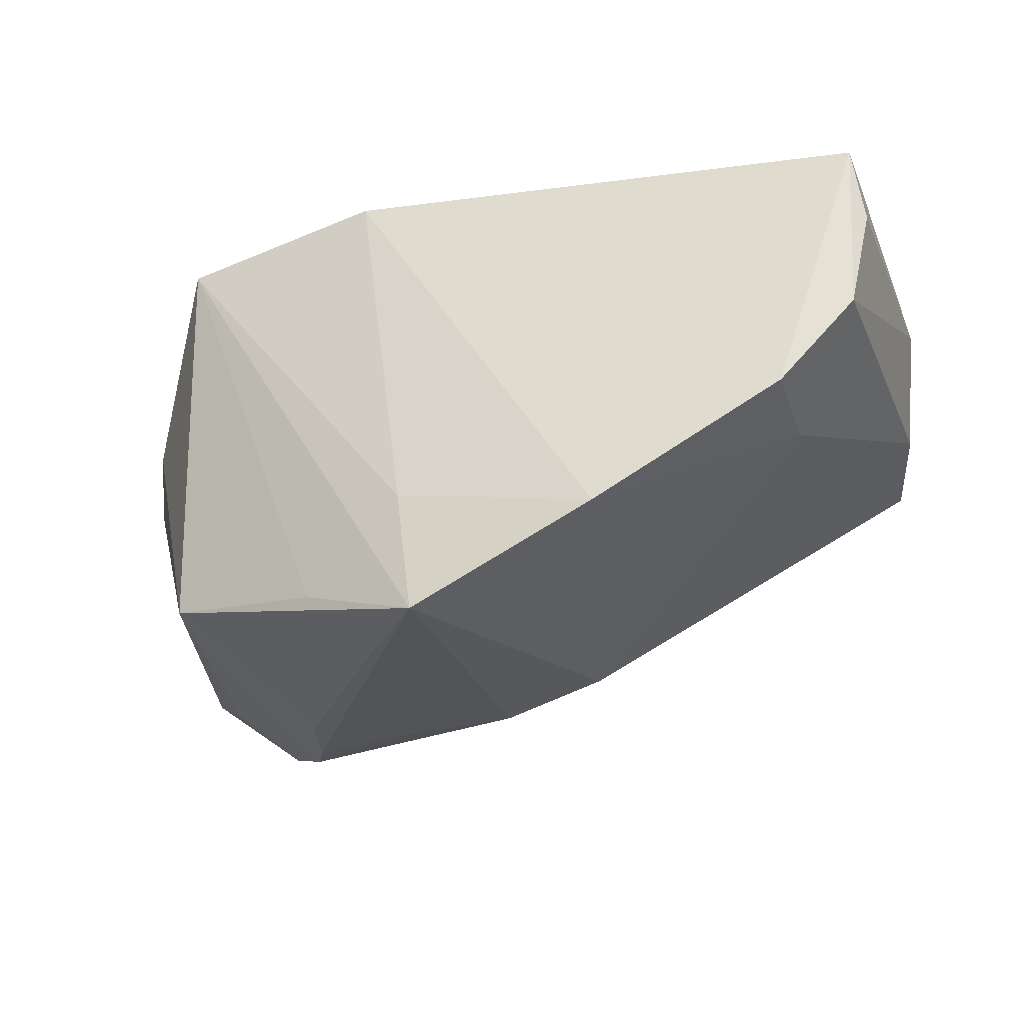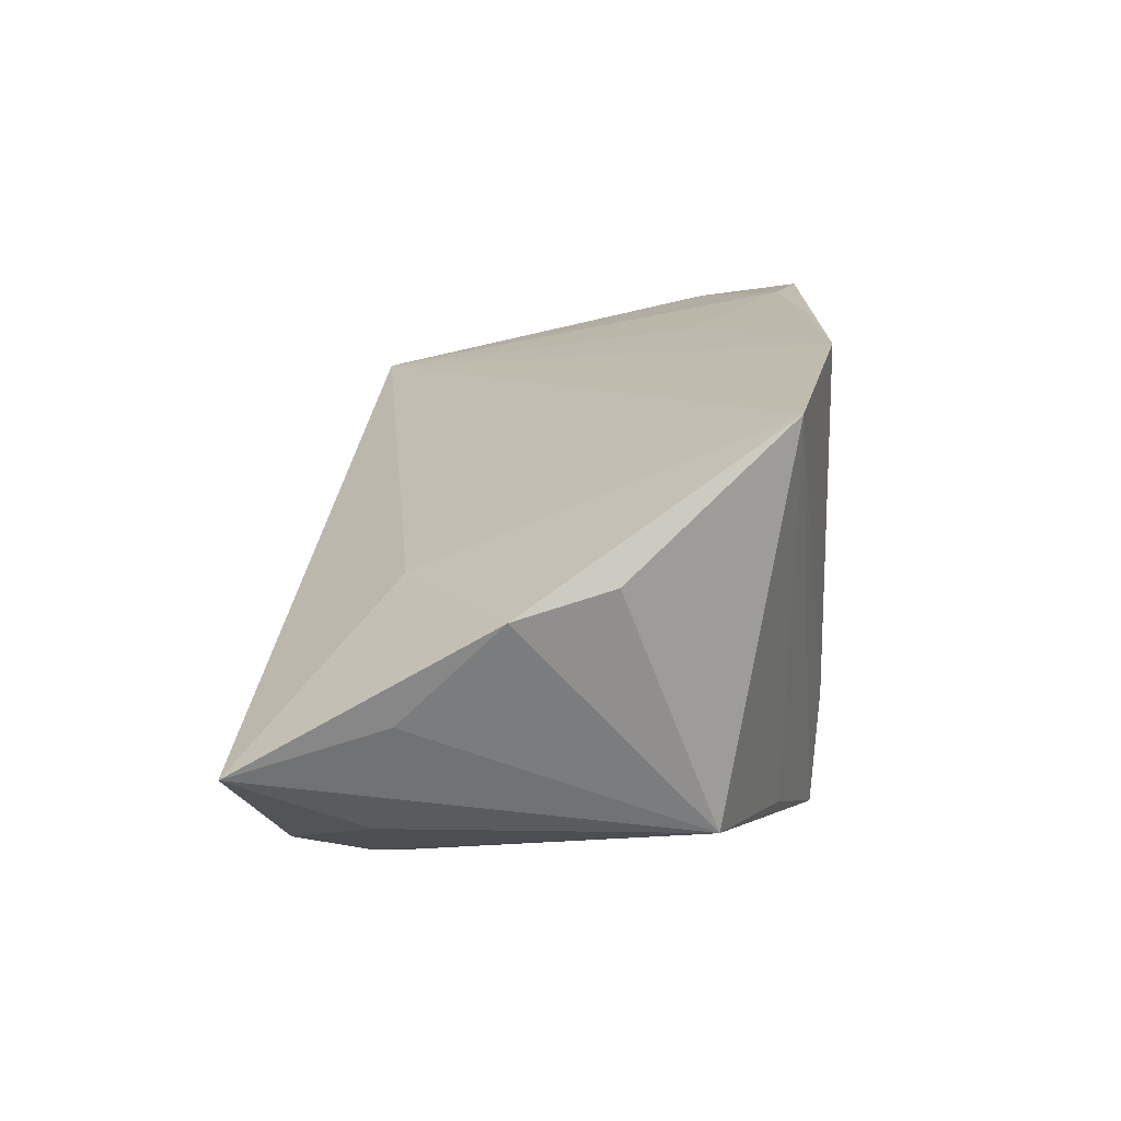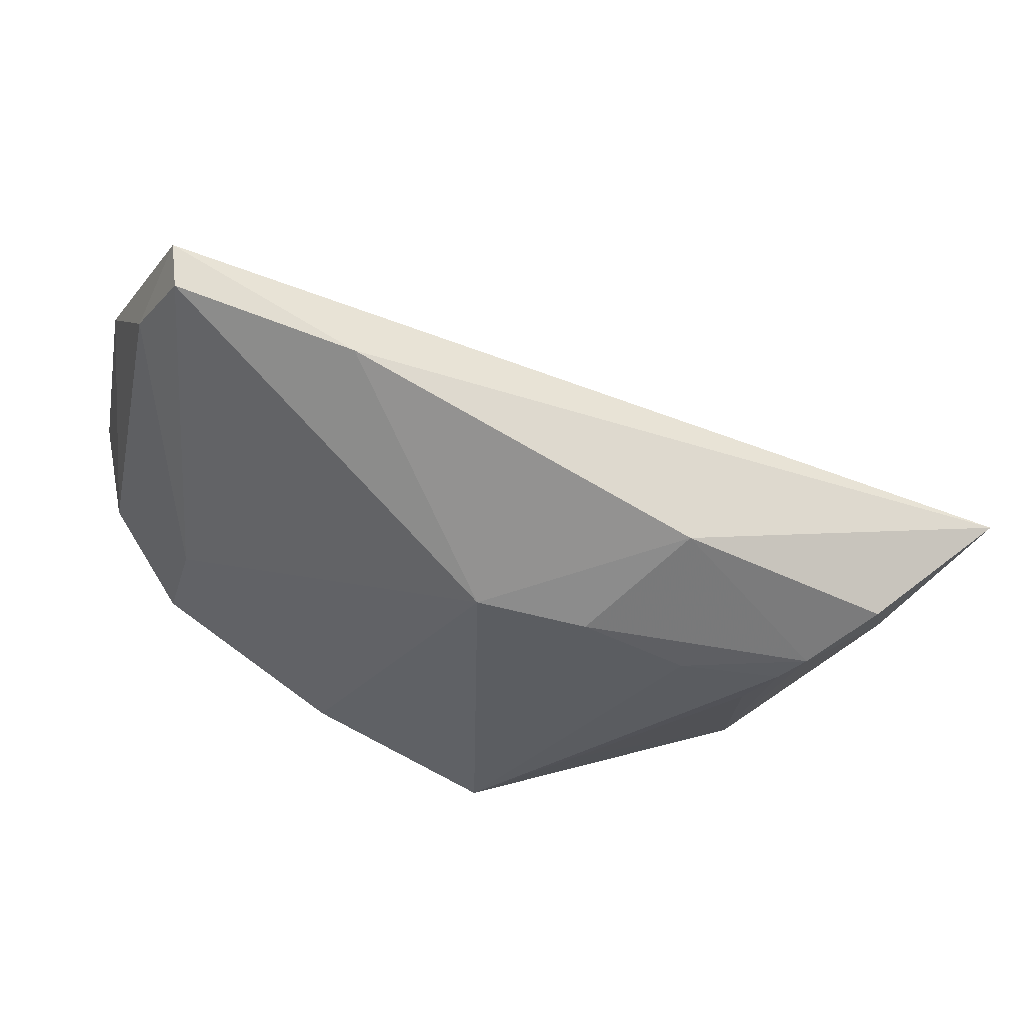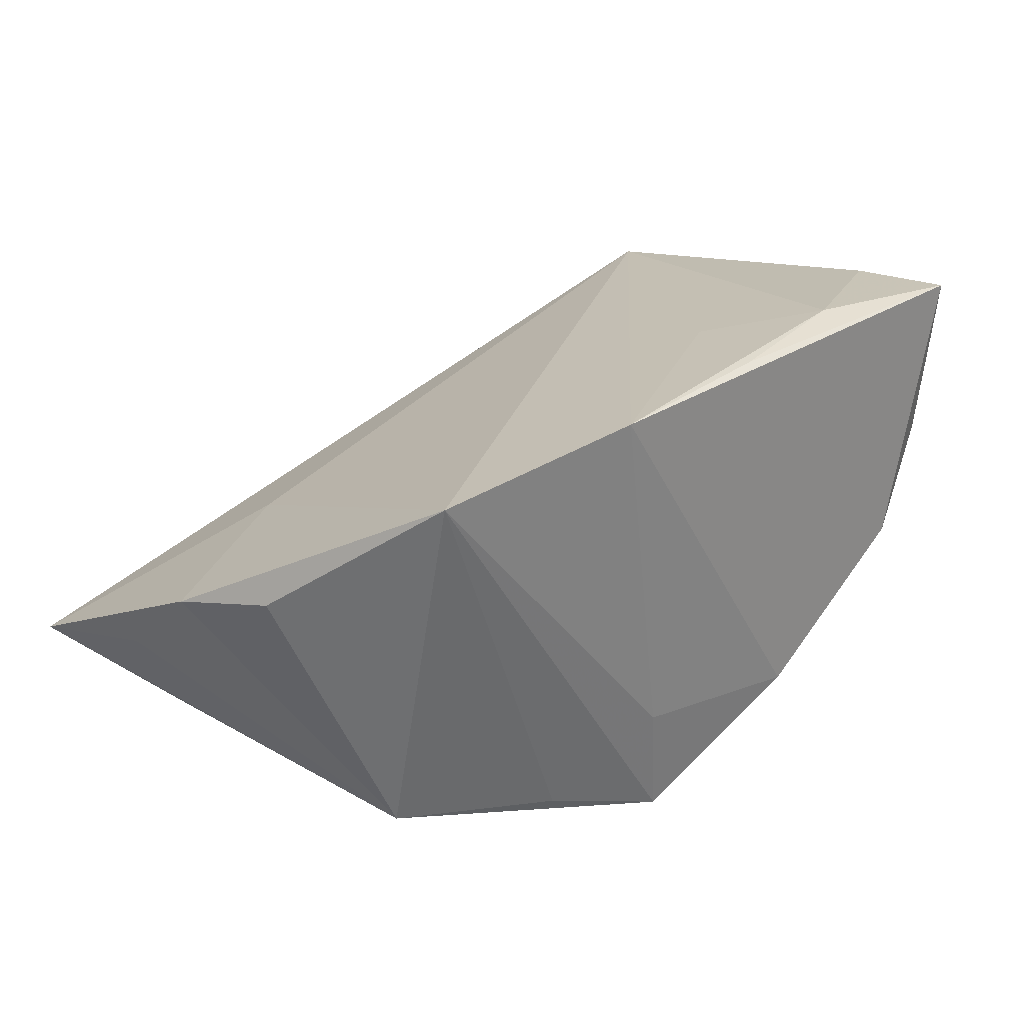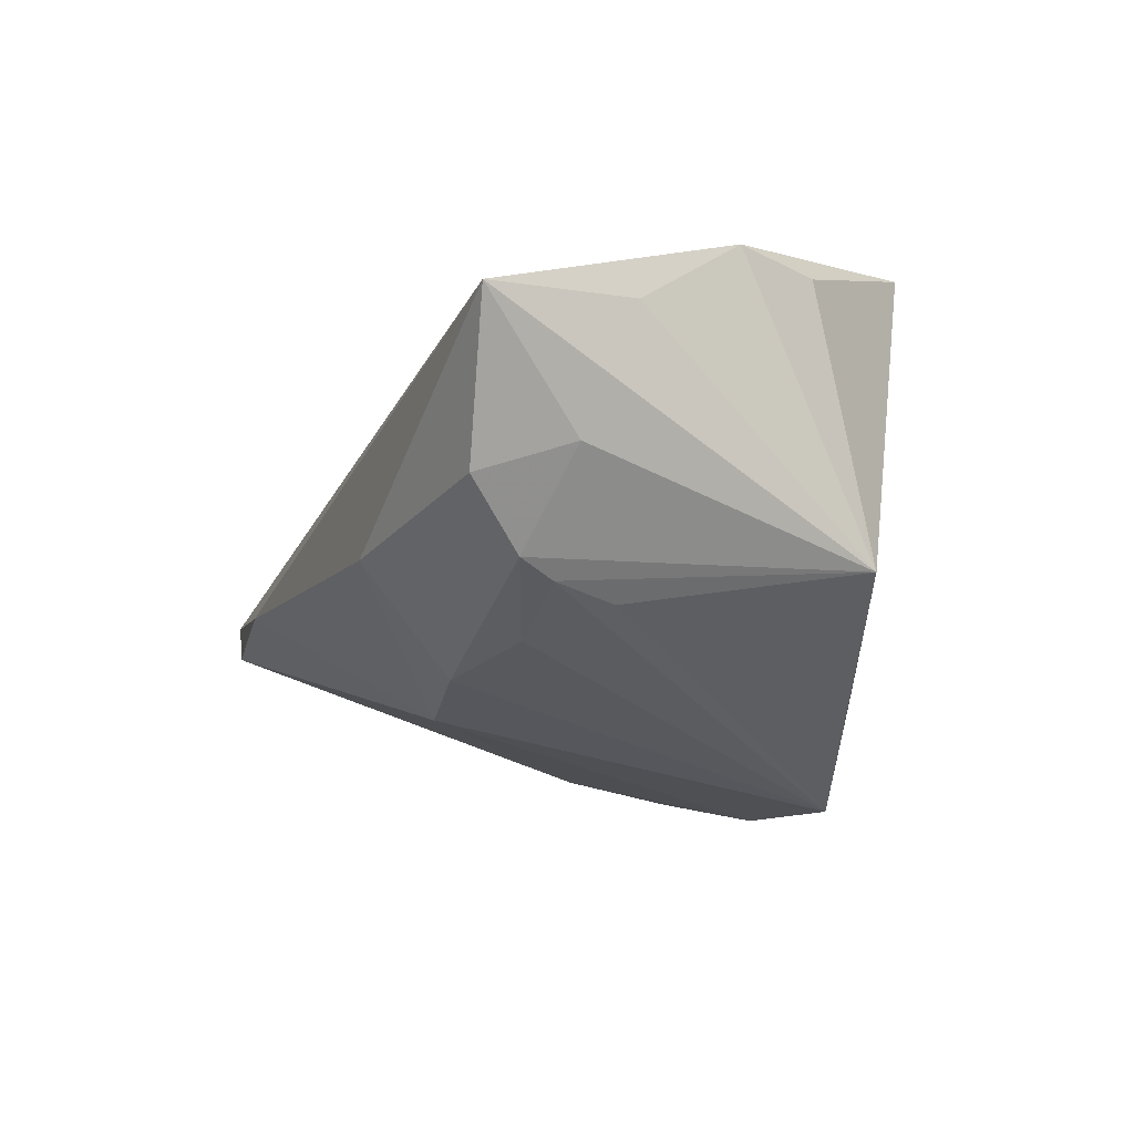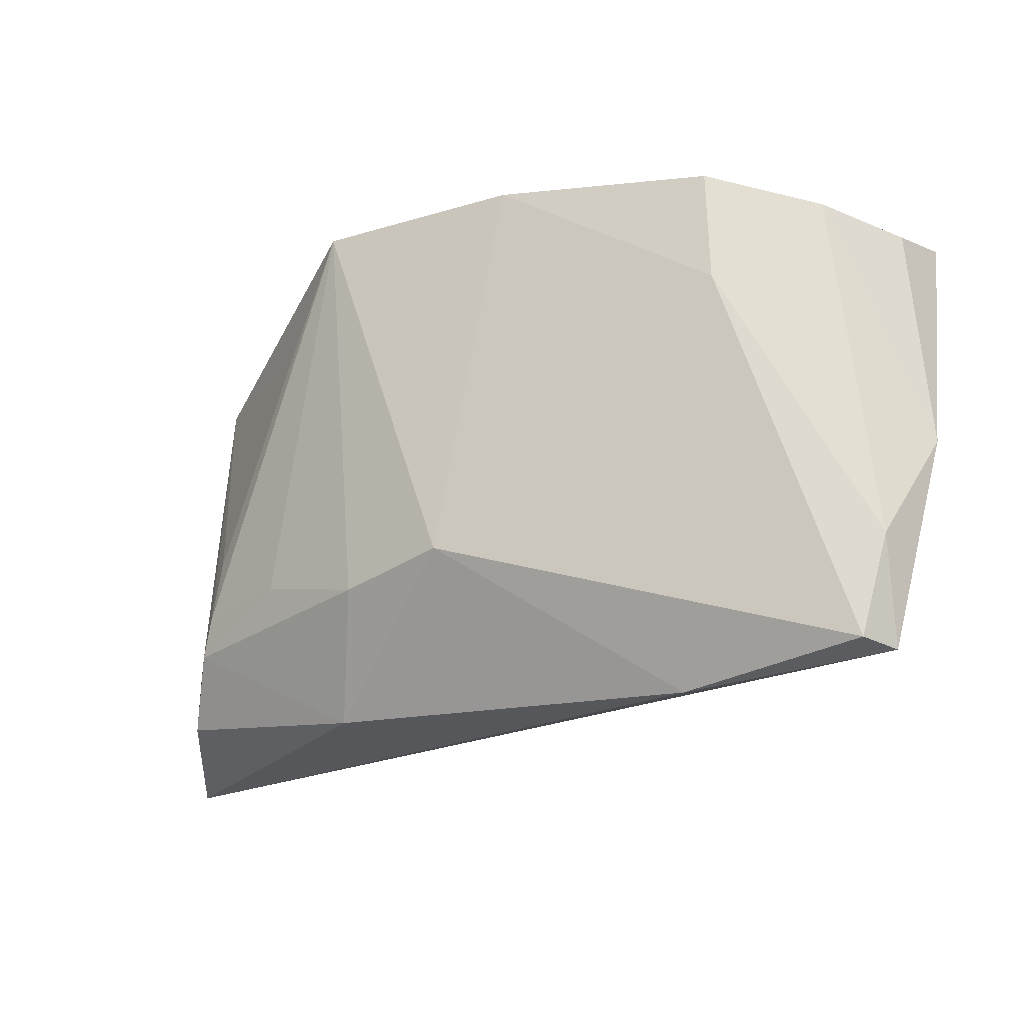
<metadata>
{"format":"obj","ext":"obj","renderer":"f3d","projection":"perspective","resolution":1024,"background":"white","views":[{"elev":-29.5,"azim":-163.0,"up":"+Z"},{"elev":15.1,"azim":96.0,"up":"+Z"},{"elev":-26.5,"azim":-14.9,"up":"+Z"},{"elev":29.8,"azim":138.9,"up":"+Z"},{"elev":-35.1,"azim":69.5,"up":"+Z"},{"elev":-24.5,"azim":-131.9,"up":"+Y"}]}
</metadata>
<code>
v 0.01724 0.02246 -0.02347
v 0.0509 -0.004011 0.006789
v 0.01445 -0.03272 -0.0158
v -0.04833 0.02151 0.005566
v 0.03097 -0.01697 -0.02533
v 0.03936 -0.02867 -0.02094
v 0.0366 0.01634 -0.01978
v 0.03298 -0.02127 -0.02477
v -0.02633 -0.0353 0.001742
v -0.01814 0.02692 -0.01879
v 0.03441 0.02382 0.02457
v -0.04764 -0.03298 0.01397
v 0.003257 0.02608 -0.02867
v 0.005531 -0.01956 -0.02255
v 0.04624 0.006481 0.009288
v -0.04857 0.01007 0.02432
v -0.02919 0.02038 0.02774
v 0.04401 -0.01897 -0.01779
v -0.007228 -0.01741 -0.0199
v -0.05243 -0.00742 0.0184
v -0.0396 0.01129 -0.00508
v 0.02917 -0.01775 0.005519
v -0.04699 -0.03256 0.008781
v -0.04998 -0.02049 0.01042
v -0.0497 0.02264 0.02598
v -0.03976 0.02477 -0.005721
v -0.01143 0.02444 0.02765
v 0.02913 -0.009616 -0.02529
v -0.01791 0.01019 0.02468
v 0.0536 -0.03242 -0.009414
v 0.05092 -0.01538 -0.004242
v -0.05079 0.0207 0.01748
v 0.01881 -0.01595 -0.02475
v 0.01032 0.02692 0.02774
v 0.004777 0.02692 -0.01446
v -0.02964 0.005127 -0.00995
v 0.01384 0.012 -0.02726
f 22 12 30
f 22 11 12
f 25 26 4
f 12 11 34
f 14 3 19
f 13 14 19
f 15 7 11
f 13 11 1
f 1 7 13
f 11 7 1
f 16 17 25
f 12 17 16
f 2 22 30
f 11 22 2
f 2 15 11
f 7 15 2
f 20 16 25
f 12 16 20
f 35 11 13
f 35 34 11
f 25 17 27
f 27 34 25
f 17 34 27
f 29 17 12
f 12 34 29
f 29 34 17
f 13 19 10
f 10 35 13
f 34 35 10
f 10 26 25
f 25 34 10
f 30 3 6
f 30 7 31
f 31 2 30
f 7 2 31
f 25 4 32
f 32 20 25
f 4 20 32
f 9 19 3
f 9 23 19
f 12 23 9
f 30 12 9
f 9 3 30
f 24 20 4
f 12 20 24
f 24 23 12
f 26 10 21
f 19 23 21
f 23 24 21
f 21 4 26
f 21 24 4
f 18 7 30
f 30 6 18
f 7 5 28
f 33 14 13
f 13 5 33
f 8 3 14
f 8 6 3
f 14 33 8
f 8 33 5
f 8 18 6
f 8 5 7
f 7 18 8
f 36 10 19
f 19 21 36
f 36 21 10
f 13 7 37
f 7 28 37
f 37 5 13
f 37 28 5

</code>
